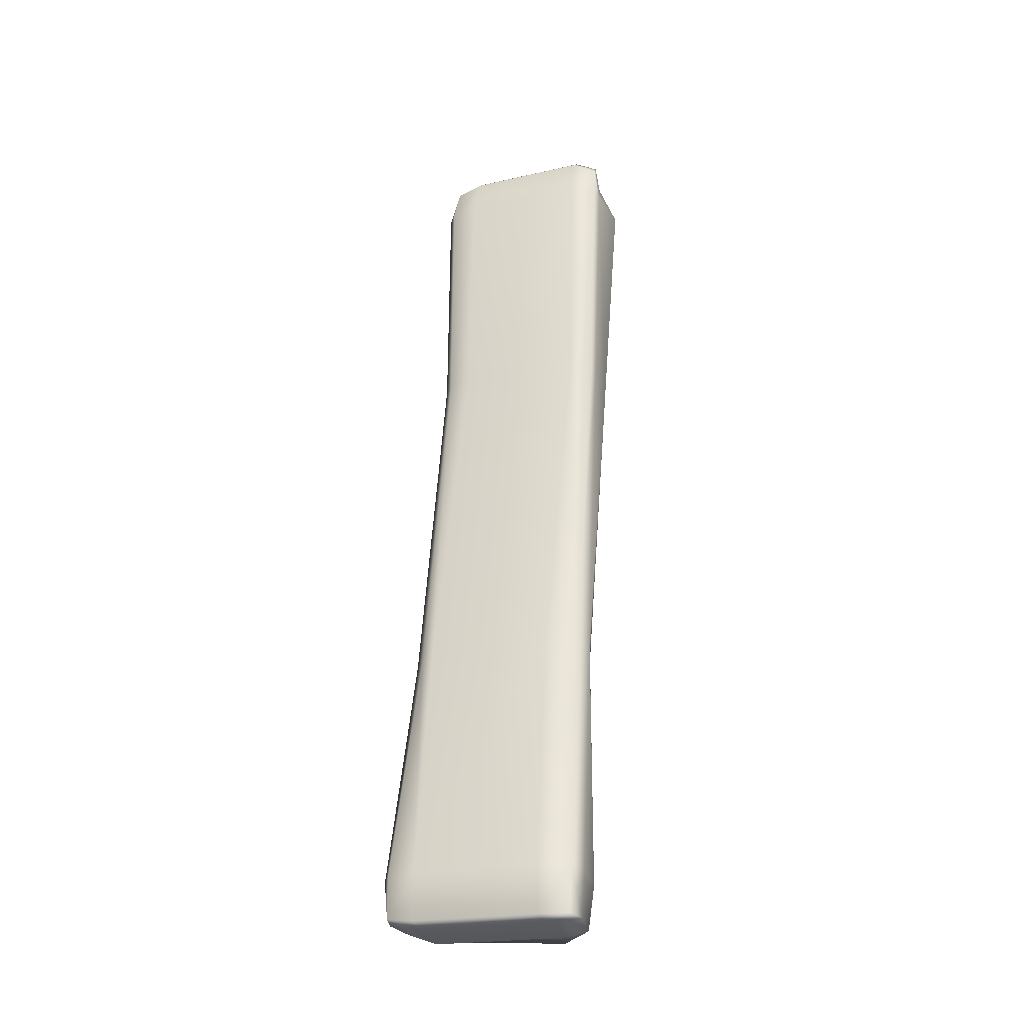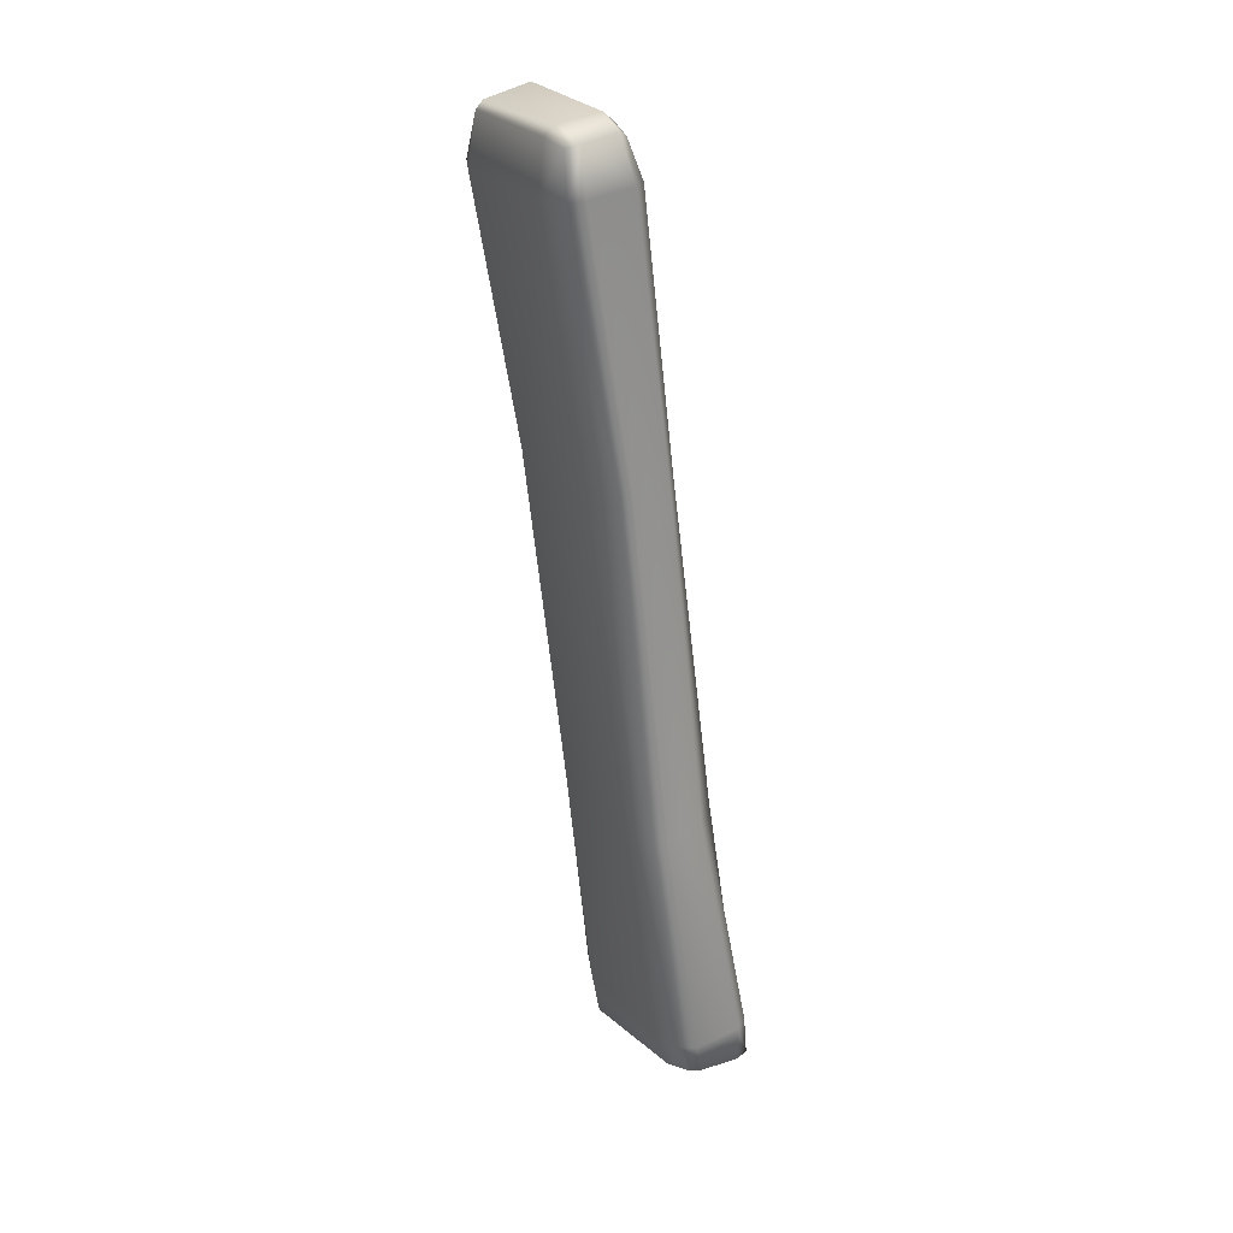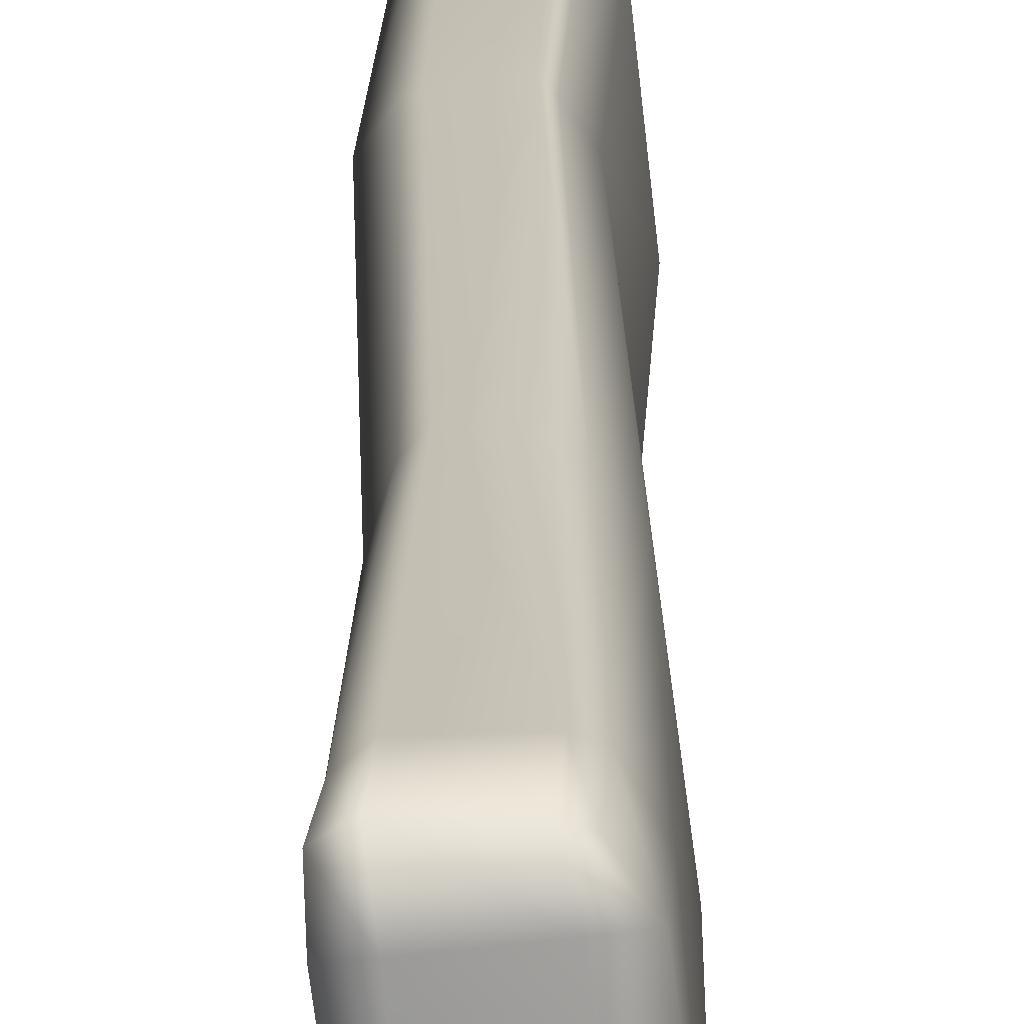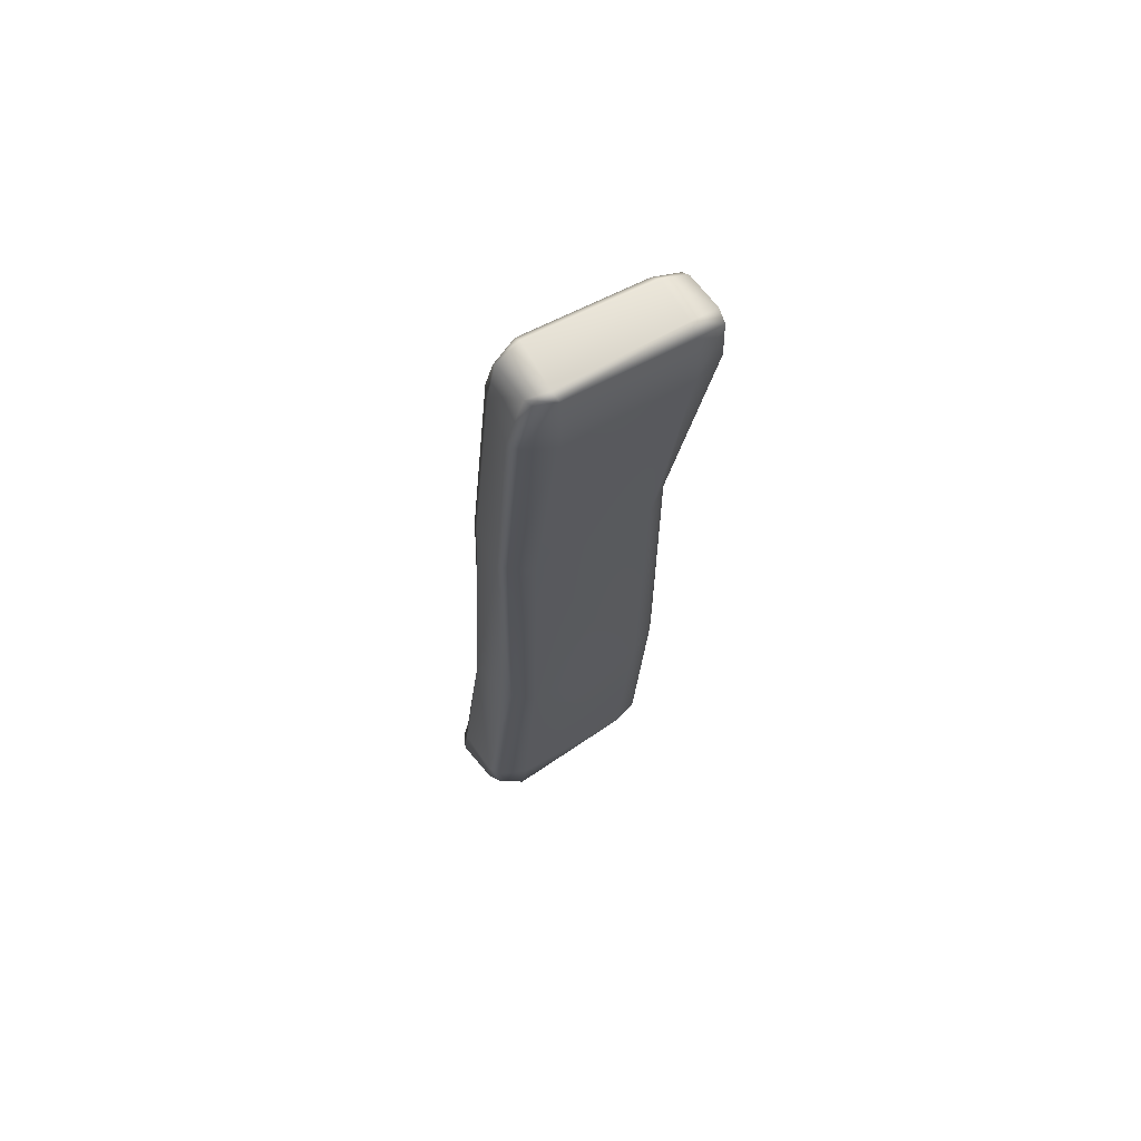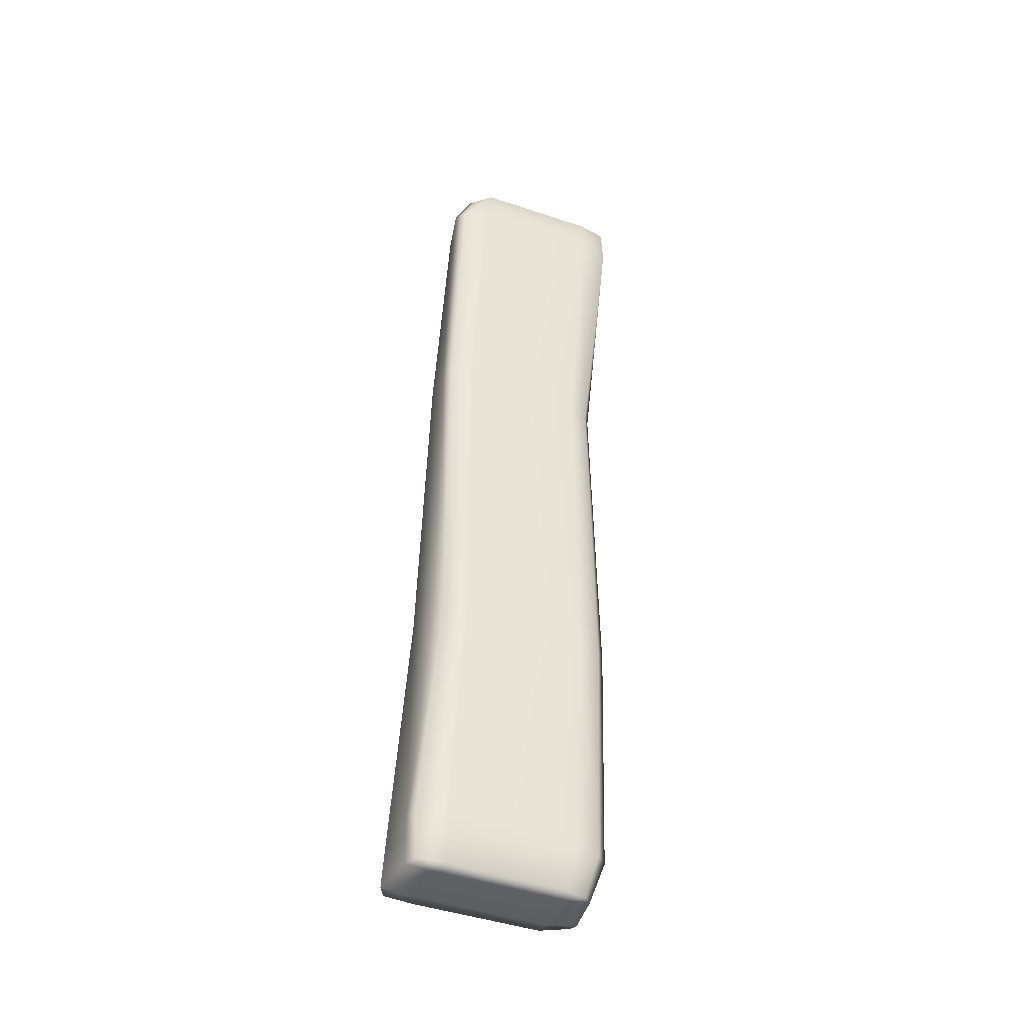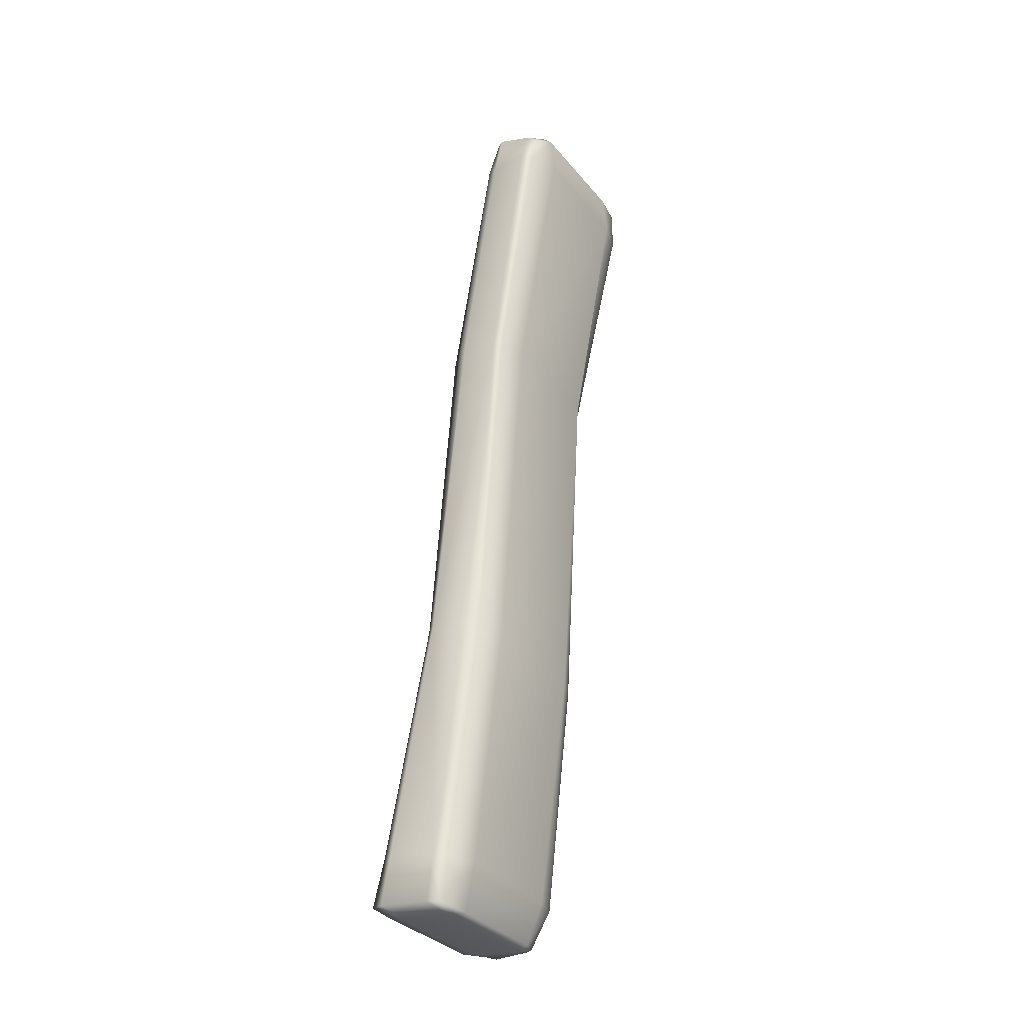
<metadata>
{"format":"obj","ext":"obj","renderer":"f3d","projection":"perspective","resolution":1024,"background":"white","views":[{"elev":-24.5,"azim":-78.3,"up":"+Y"},{"elev":25.1,"azim":143.4,"up":"+Y"},{"elev":19.1,"azim":-7.0,"up":"+Z"},{"elev":60.2,"azim":53.0,"up":"+Y"},{"elev":-47.6,"azim":61.9,"up":"+Y"},{"elev":-33.5,"azim":25.8,"up":"+Y"}]}
</metadata>
<code>
g raogo5
v 0.3564 2.367 0.499
v 0.1376 2.165 0.5246
v 0.1744 2.408 0.5029
v 0.1376 2.165 0.5246
v 0.3564 2.367 0.499
v 0.3545 2.135 0.5946
v 0.1411 0.7973 0.5348
v -0.09652 0.8373 0.4909
v -0.05571 0.8295 0.5088
v -0.2871 -0.9158 0.4097
v -0.2328 -0.9249 0.4692
v -0.5086 -2.16 0.4007
v -0.4422 -2.17 0.457
v -0.4888 -2.42 0.4516
v -0.562 -2.407 0.4029
v -0.5575 -2.403 0.2426
v 0.08921 2.174 0.501
v -0.1812 0.8442 0.3844
v -0.3381 -0.9127 0.2513
v -0.5368 -2.154 0.2373
v -0.4642 -2.151 -0.4094
v -0.4768 -2.396 -0.4046
v -0.4201 -2.373 -0.5507
v 0.1479 2.371 0.4991
v 0.1744 2.408 0.5029
v 0.02853 2.184 0.3753
v 0.126 2.424 0.3728
v 0.1786 2.467 0.3802
v 0.4148 2.414 0.4034
v 0.2042 2.41 -0.2531
v 0.262 2.454 -0.257
v 0.4824 2.425 -0.2363
v 0.1001 2.184 -0.2614
v 0.4688 2.371 -0.3982
v 0.5405 2.358 -0.3738
v -0.1187 0.8278 -0.2385
v -0.2801 -0.9304 -0.378
v -0.05043 0.8179 -0.3576
v 0.1605 2.176 -0.4059
v 0.2381 2.374 -0.3896
v 0.2812 2.396 -0.3938
v 0.2285 2.173 -0.4439
v 0.462 2.145 -0.4202
v 0.001316 0.815 -0.3943
v 0.2091 0.7933 -0.4045
v 0.07429 -0.9798 -0.5094
v -0.2027 -0.9464 -0.4554
v -0.1402 -0.9537 -0.4963
v -0.3224 -2.167 -0.5946
v -0.08106 -2.199 -0.5594
v -0.3945 -2.158 -0.5585
v -0.359 -2.394 -0.5516
v 0.1744 2.408 0.5029
v 0.4148 2.414 0.4034
v 0.3564 2.367 0.499
v 0.4583 2.376 0.3965
v 0.4824 2.425 -0.2363
v 0.3979 2.344 0.4799
v 0.3545 2.135 0.5946
v 0.409 2.129 0.5571
v 0.1411 0.7973 0.5348
v 0.5386 2.38 -0.229
v 0.562 2.126 -0.2203
v 0.5405 2.358 -0.3738
v 0.4889 2.122 0.4218
v 0.1804 0.7926 0.4978
v 0.2551 0.7803 0.3939
v 0.5338 2.135 -0.3857
v 0.4688 2.371 -0.3982
v 0.462 2.145 -0.4202
v 0.2091 0.7933 -0.4045
v 0.2554 0.7869 -0.3633
v 0.07429 -0.9798 -0.5094
v 0.328 0.7744 -0.2243
v 0.1274 -0.9868 -0.4545
v -0.08106 -2.199 -0.5594
v 0.1714 -0.9893 -0.3082
v -0.0008468 -0.9575 0.4089
v -0.02082 -2.209 -0.4927
v 0.08916 -0.9736 0.3021
v -0.1576 -2.4 -0.5101
v -0.3224 -2.167 -0.5946
v -0.359 -2.394 -0.5516
v -0.05739 -2.218 0.2976
v -0.1409 -2.21 0.4453
v 0.004997 -2.214 -0.3439
v -0.1044 -2.467 0.2952
v -0.07788 -2.429 -0.3388
v -0.1105 -2.41 -0.4598
v -0.1342 -2.45 -0.3644
v -0.2104 -2.457 0.283
v -0.3893 -2.416 -0.3944
v -0.4201 -2.373 -0.5507
v -0.4768 -2.396 -0.4046
v -0.5575 -2.403 0.2426
v -0.466 -2.423 0.2532
v -0.562 -2.407 0.4029
v -0.4888 -2.42 0.4516
v -0.2447 -2.435 0.44
v -0.4422 -2.17 0.457
v -0.1854 -2.433 0.4139
v -0.2012 -2.203 0.4643
v -0.2328 -0.9249 0.4692
v -0.05729 -0.9506 0.4425
v -0.05571 0.8295 0.5088
v 0.1376 2.165 0.5246
g raogo5_0
f 3 2 1
f 6 5 4
f 6 4 7
f 9 4 8
f 8 10 9
f 11 9 10
f 10 12 11
f 13 11 12
f 13 12 14
f 15 14 12
f 15 12 16
f 17 8 4
f 8 18 10
f 8 17 18
f 10 19 12
f 19 10 18
f 20 16 12
f 20 12 19
f 20 21 16
f 20 19 21
f 22 16 21
f 22 21 23
f 17 4 24
f 25 24 4
f 17 24 26
f 26 18 17
f 24 25 27
f 27 26 24
f 28 27 25
f 28 25 29
f 27 30 26
f 27 28 30
f 28 29 31
f 31 30 28
f 32 31 29
f 26 33 18
f 33 26 30
f 32 34 31
f 34 32 35
f 36 18 33
f 18 36 19
f 37 19 36
f 37 21 19
f 36 33 38
f 36 38 37
f 33 30 39
f 39 38 33
f 30 31 40
f 40 39 30
f 41 31 34
f 41 40 31
f 39 40 42
f 41 42 40
f 41 34 42
f 39 42 38
f 43 42 34
f 42 43 44
f 44 38 42
f 45 44 43
f 45 46 44
f 47 37 38
f 38 44 47
f 37 47 21
f 48 44 46
f 48 47 44
f 48 46 49
f 48 49 47
f 50 49 46
f 51 21 47
f 51 47 49
f 51 23 21
f 51 49 23
f 52 23 49
f 55 54 53
f 54 55 56
f 54 56 57
f 58 56 55
f 55 59 58
f 60 58 59
f 58 60 56
f 59 61 60
f 62 57 56
f 62 56 63
f 62 64 57
f 62 63 64
f 65 56 60
f 65 63 56
f 60 66 65
f 66 60 61
f 67 65 66
f 65 67 63
f 68 64 63
f 64 68 69
f 70 69 68
f 70 68 71
f 72 71 68
f 68 63 72
f 71 72 73
f 74 72 63
f 74 63 67
f 75 73 72
f 72 74 75
f 73 75 76
f 77 75 74
f 74 67 77
f 66 78 67
f 66 61 78
f 79 76 75
f 75 77 79
f 80 77 67
f 80 67 78
f 76 79 81
f 76 81 82
f 83 82 81
f 80 84 77
f 78 85 80
f 84 80 85
f 86 77 84
f 86 79 77
f 84 87 86
f 84 85 87
f 86 88 79
f 88 86 87
f 89 81 79
f 89 79 88
f 81 89 90
f 81 90 83
f 88 90 89
f 87 91 88
f 90 88 91
f 92 83 90
f 83 92 93
f 94 93 92
f 94 92 95
f 92 90 96
f 96 95 92
f 91 96 90
f 95 96 97
f 98 97 96
f 96 91 98
f 99 98 91
f 91 87 99
f 98 99 100
f 101 99 87
f 101 87 85
f 102 100 99
f 99 101 102
f 85 102 101
f 85 78 102
f 100 102 103
f 104 102 78
f 104 103 102
f 104 78 61
f 104 61 103
f 105 103 61
f 105 61 106

</code>
